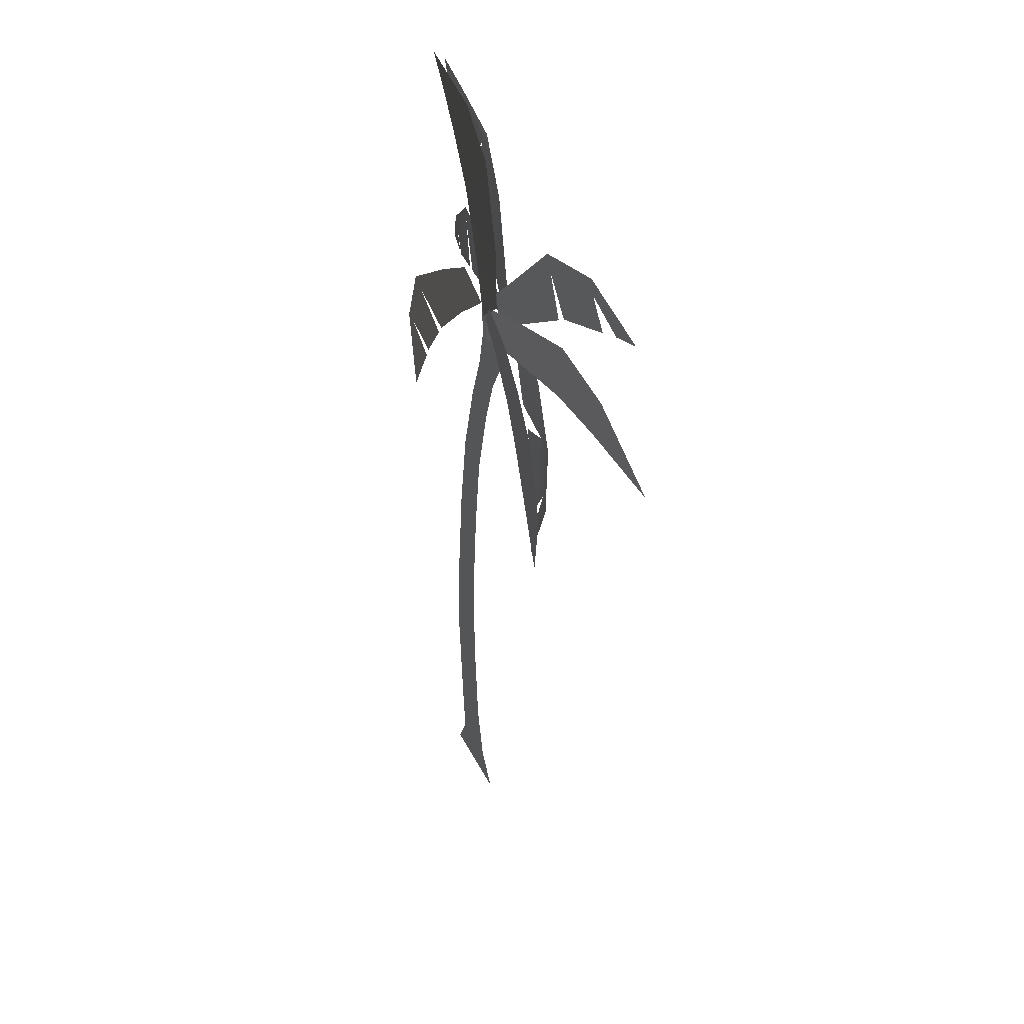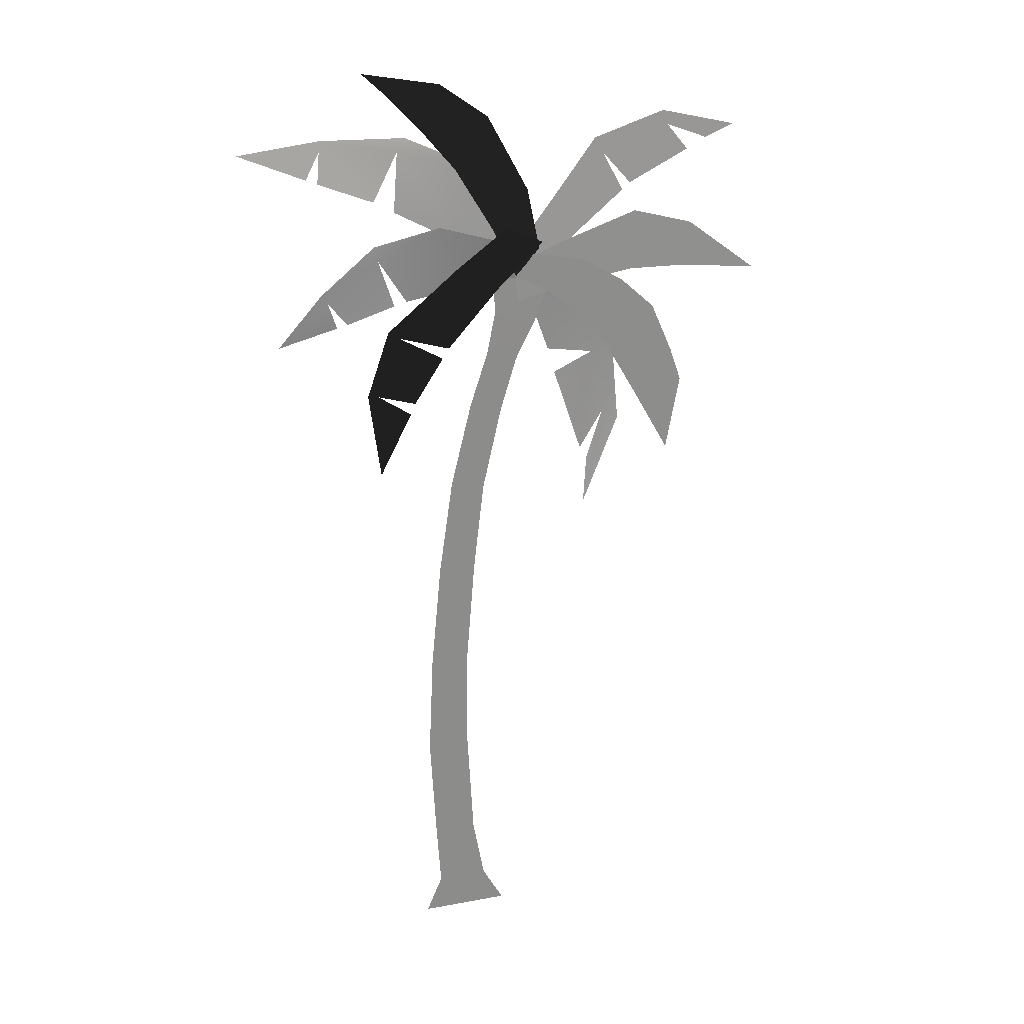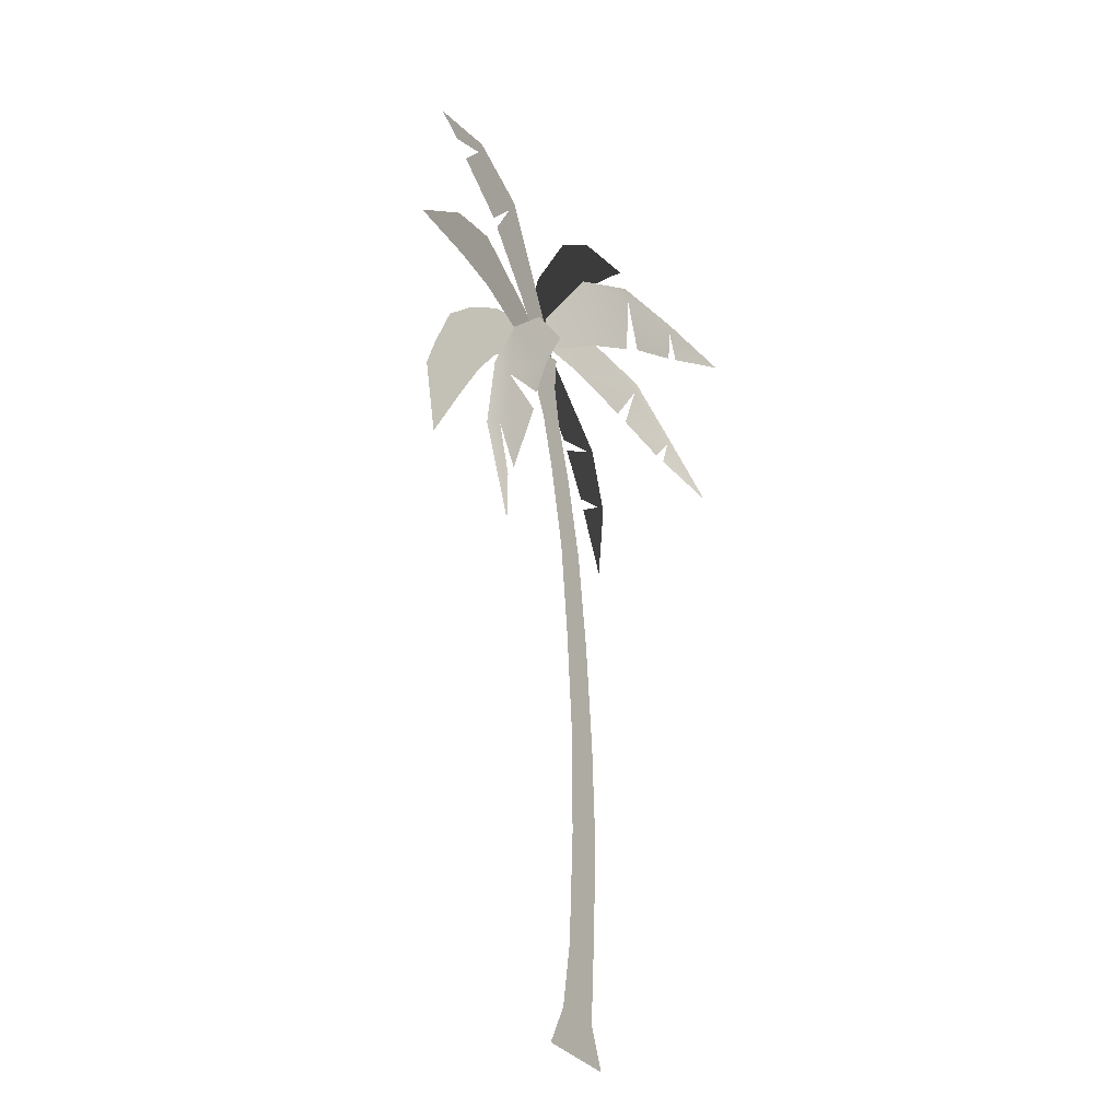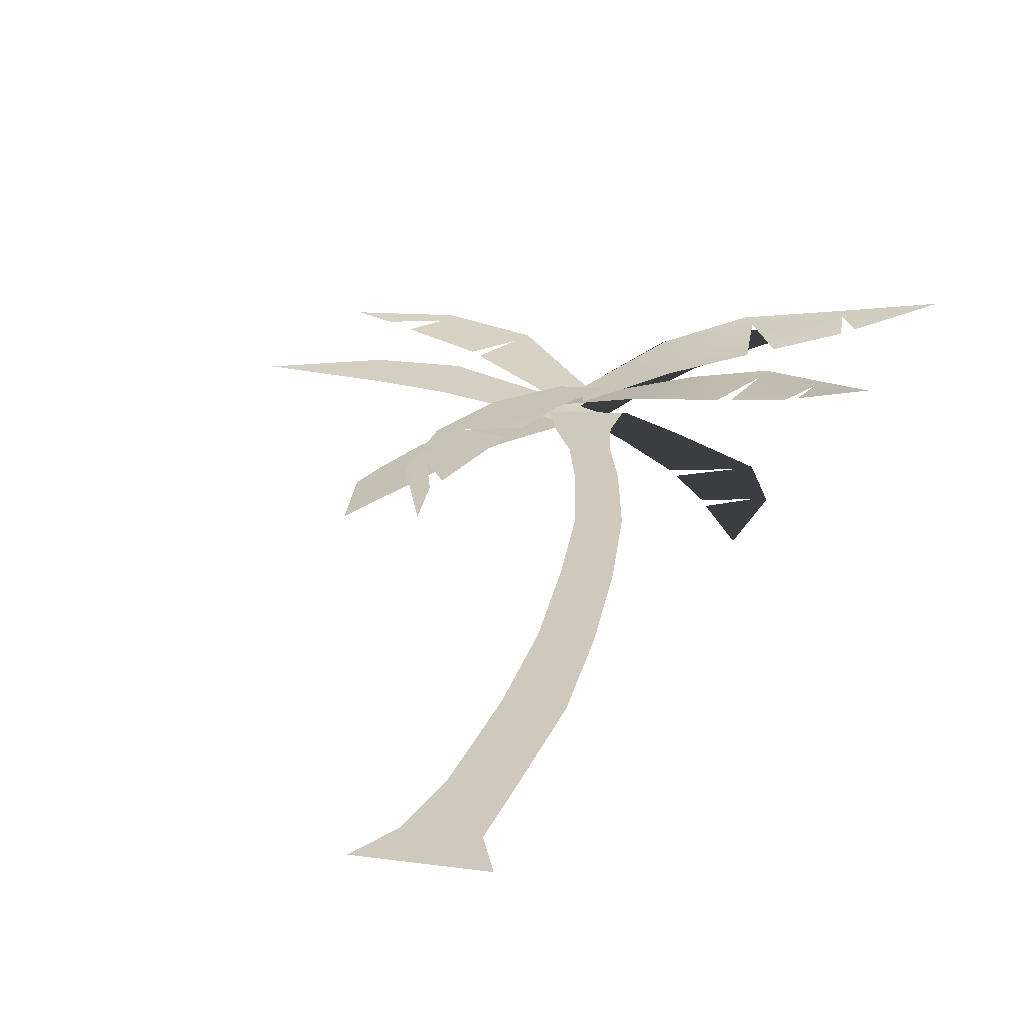
<metadata>
{"format":"obj","ext":"obj","renderer":"f3d","projection":"perspective","resolution":1024,"background":"white","views":[{"elev":44.4,"azim":-116.1,"up":"+Y"},{"elev":25.5,"azim":162.9,"up":"+Y"},{"elev":-33.1,"azim":-59.5,"up":"+Y"},{"elev":22.6,"azim":13.8,"up":"+Z"}]}
</metadata>
<code>
g palmtree_low_18
v -1.157 1.683 0.01542
v -0.9735 1.825 -0.003582
v -0.945 1.715 -0.008545
v -0.8177 1.874 -0.02079
v -0.808 1.724 -0.02417
v -0.6172 1.819 -0.04464
v -0.6239 1.706 -0.0456
v -0.4908 1.773 -0.0599
v -0.4989 1.68 -0.06034
v -1.01 2.038 0.006048
v -1.085 2.066 0.01222
v -0.8939 2.115 0.004762
v -0.9069 2.079 0.00296
v -0.7129 2.064 -0.009206
v -0.7331 2.026 -0.01071
v -0.9593 2.014 0.001417
v -0.8044 1.945 -0.01233
v -0.6008 1.927 -0.02527
v -0.7845 1.929 -0.01461
v -0.6373 1.816 -0.03097
v -0.5086 1.816 -0.03828
v -0.5408 1.726 -0.04277
v -0.5811 1.736 -0.03611
v -0.5356 1.807 -0.03795
v -0.3185 1.867 0.0008653
v -0.4085 1.713 0.001196
v -0.1705 1.784 0.04203
v -0.2372 1.677 0.02612
v -0.1626 1.819 0.04442
v -0.03207 1.695 0.07552
v -0.04733 1.676 0.07188
v -0.2078 1.666 0.03284
v -0.09243 1.619 0.06107
v 0.07217 1.555 0.1172
v -0.06865 1.61 0.06916
v -0.1322 1.272 -0.09647
v -0.2114 1.427 -0.09647
v -0.1297 1.483 -0.09647
v -0.1042 1.485 -0.09647
v -0.1593 1.647 -0.09647
v -0.187 1.629 -0.09647
v -0.2229 1.454 -0.09647
v -0.2953 1.565 -0.09647
v -0.3352 1.791 -0.09647
v -0.311 1.59 -0.09647
v -0.4362 1.73 -0.09647
v -0.4609 1.883 -0.09647
v -0.5505 1.84 -0.09647
v -0.187 2.206 -0.02056
v -0.3185 2.224 -0.01825
v -0.1305 2.26 -0.01527
v -0.2673 2.12 -0.02909
v -0.4344 2.14 -0.02637
v -0.3489 2.021 -0.03887
v -0.5272 1.961 -0.04802
v -0.4396 1.865 -0.05442
v -0.5545 1.812 -0.05931
v -0.4933 1.749 -0.066
v -0.689 1.097 -0.03148
v -0.7386 1.344 -0.02413
v -0.6987 1.218 -0.02402
v -0.7771 1.327 -0.03648
v -0.7644 1.515 -0.02553
v -0.7103 1.51 -0.01634
v -0.6821 1.246 -0.01873
v -0.6143 1.46 -0.005016
v -0.6903 1.672 -0.01641
v -0.554 1.645 -0.005898
v -0.5952 1.527 -0.008876
v -0.5777 1.783 -0.0124
v -0.4872 1.773 -0.004281
v -0.4576 -0.1171 -0.04482
v -0.2801 -0.01972 -0.04482
v -0.2398 -0.1158 -0.04482
v -0.4048 -0.01972 -0.04482
v -0.2698 0.1405 -0.04482
v -0.3762 0.1405 -0.04482
v -0.2552 0.4204 -0.04482
v -0.3615 0.4204 -0.04482
v -0.2669 0.6799 -0.04482
v -0.3629 0.6799 -0.04482
v -0.2922 0.9518 -0.04482
v -0.3849 0.9518 -0.04482
v -0.3276 1.198 -0.04482
v -0.4115 1.18 -0.04482
v -0.3799 1.411 -0.04482
v -0.4587 1.388 -0.04482
v -0.424 1.546 -0.04482
v -0.4997 1.524 -0.04482
v -0.4451 1.651 -0.04482
v -0.5489 1.621 -0.04482
v -0.4402 1.744 -0.0435
v -0.5866 1.721 -0.04538
v -0.8816 1.266 -0.1185
v -0.9122 1.452 -0.1247
v -0.8855 1.533 -0.1212
v -0.7937 1.427 -0.1061
v -0.8356 1.652 -0.1144
v -0.7301 1.54 -0.09709
v -0.7579 1.724 -0.1029
v -0.6702 1.624 -0.08846
v -0.6646 1.781 -0.08882
v -0.5782 1.702 -0.07475
v -0.5371 1.804 -0.06916
v -0.4974 1.743 -0.06254
v -0.5158 1.719 -0.01737
v -0.5356 1.807 -0.01917
v -0.4077 2.011 0.01961
v -0.3577 1.827 0.01994
v -0.2302 2.048 0.06082
v -0.2155 1.902 0.04486
v -0.2514 2.08 0.06321
v -0.04777 2.08 0.0943
v -0.04479 2.054 0.09063
v -0.1665 1.93 0.05163
v -0.03597 1.978 0.07986
v 0.1486 2.048 0.136
v -0.00932 1.988 0.08795
g palmtree_low_18_0
f 3 2 1
f 4 2 3
f 5 4 3
f 6 4 5
f 7 6 5
f 8 6 7
f 9 8 7
f 12 11 10
f 13 12 10
f 14 12 13
f 15 14 13
f 15 13 16
f 17 15 16
f 18 14 15
f 18 15 19
f 20 18 19
f 21 18 20
f 22 21 20
f 25 24 23
f 26 25 23
f 27 25 26
f 28 27 26
f 27 29 25
f 30 29 27
f 31 30 27
f 31 27 32
f 33 31 32
f 34 30 31
f 35 34 31
f 38 37 36
f 39 38 36
f 39 40 38
f 40 41 38
f 38 41 42
f 41 43 42
f 40 44 41
f 41 44 45
f 44 46 45
f 44 47 46
f 47 48 46
f 51 50 49
f 50 52 49
f 50 53 52
f 53 54 52
f 53 55 54
f 55 56 54
f 55 57 56
f 57 58 56
f 61 60 59
f 60 62 59
f 63 62 60
f 64 63 60
f 64 60 65
f 66 64 65
f 67 63 64
f 68 67 64
f 69 68 64
f 70 67 68
f 71 70 68
f 74 73 72
f 73 75 72
f 73 76 75
f 76 77 75
f 76 78 77
f 78 79 77
f 78 80 79
f 80 81 79
f 80 82 81
f 82 83 81
f 82 84 83
f 84 85 83
f 84 86 85
f 86 87 85
f 86 88 87
f 88 89 87
f 88 90 89
f 90 91 89
f 90 92 91
f 92 93 91
f 96 95 94
f 97 96 94
f 98 96 97
f 99 98 97
f 100 98 99
f 101 100 99
f 102 100 101
f 103 102 101
f 104 102 103
f 105 104 103
f 108 107 106
f 109 108 106
f 110 108 109
f 111 110 109
f 110 112 108
f 113 112 110
f 114 113 110
f 114 110 115
f 116 114 115
f 117 113 114
f 118 117 114

</code>
